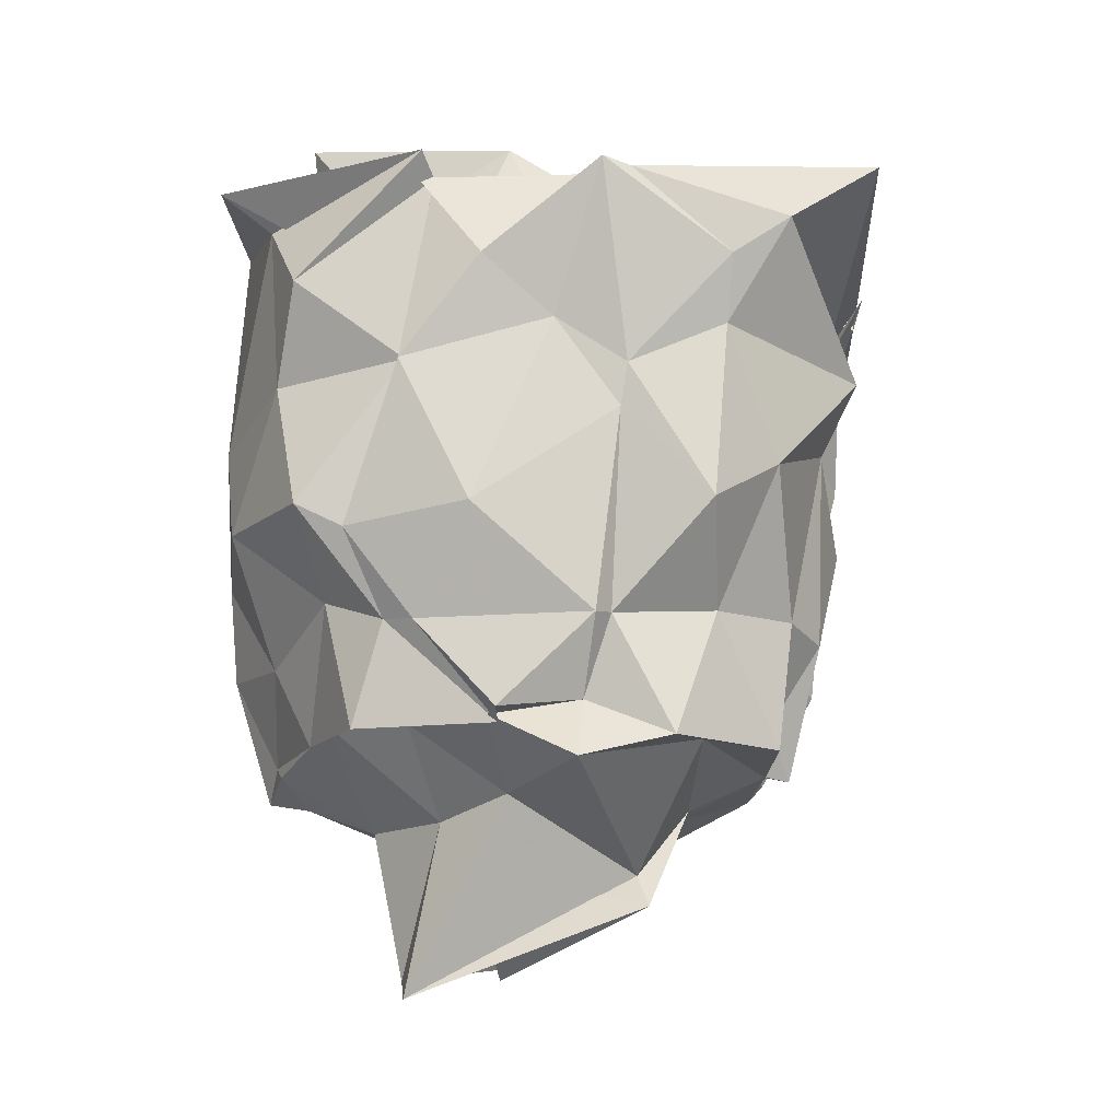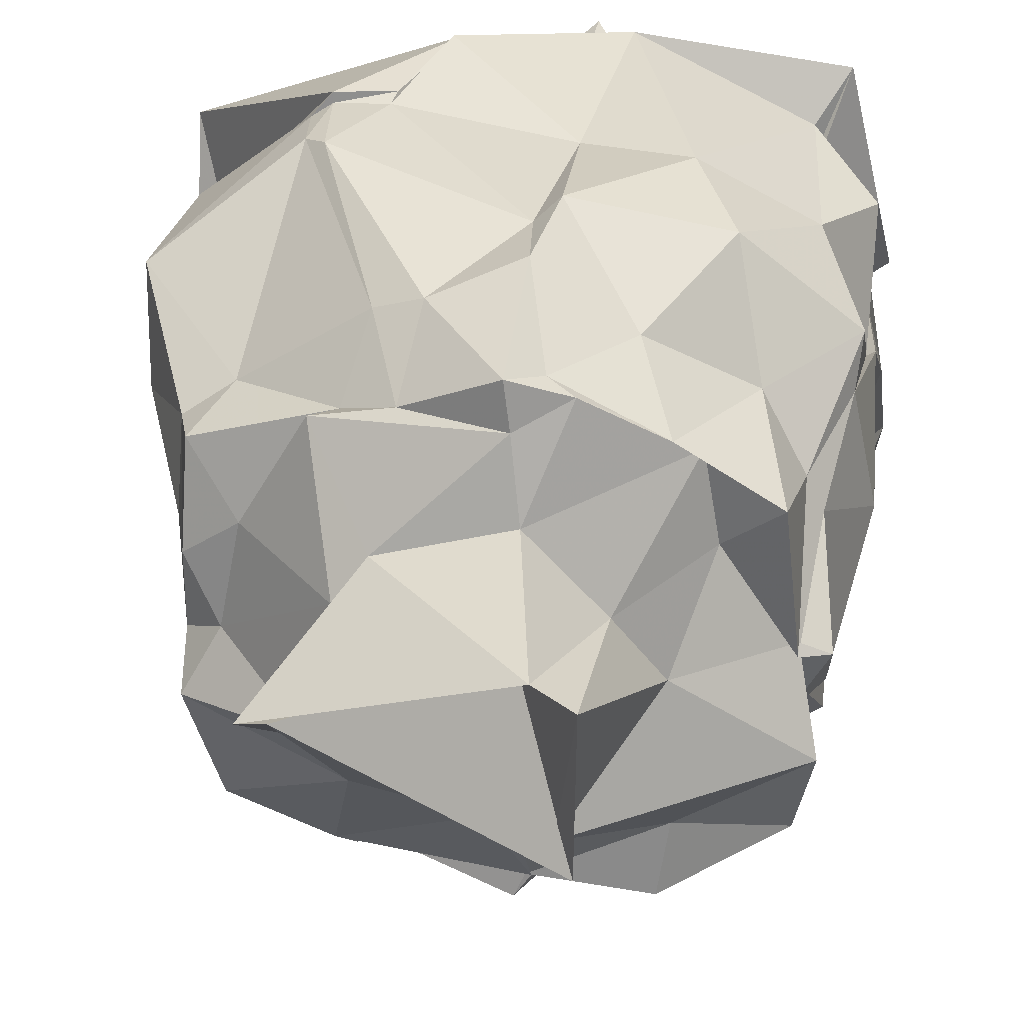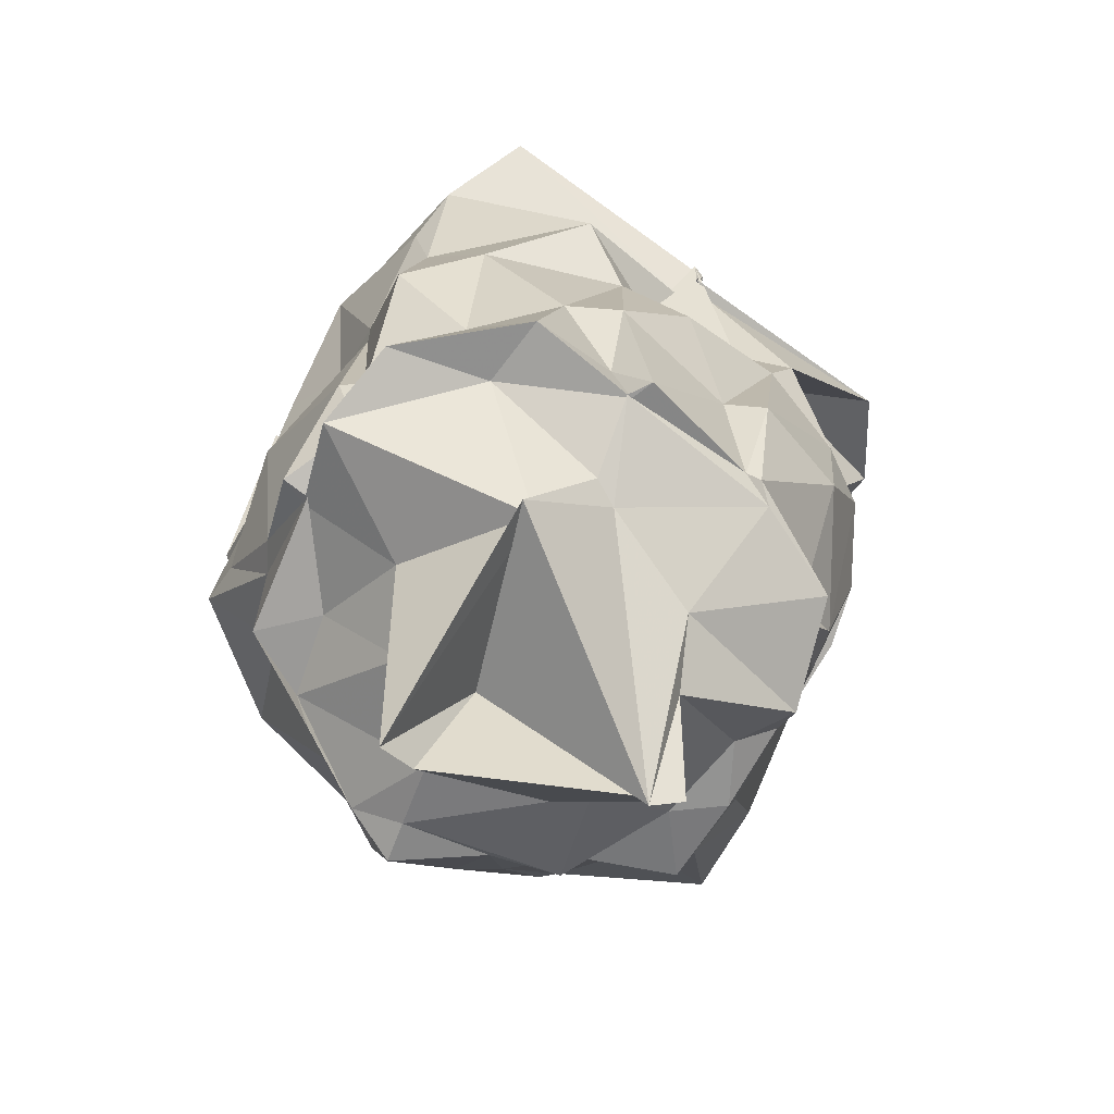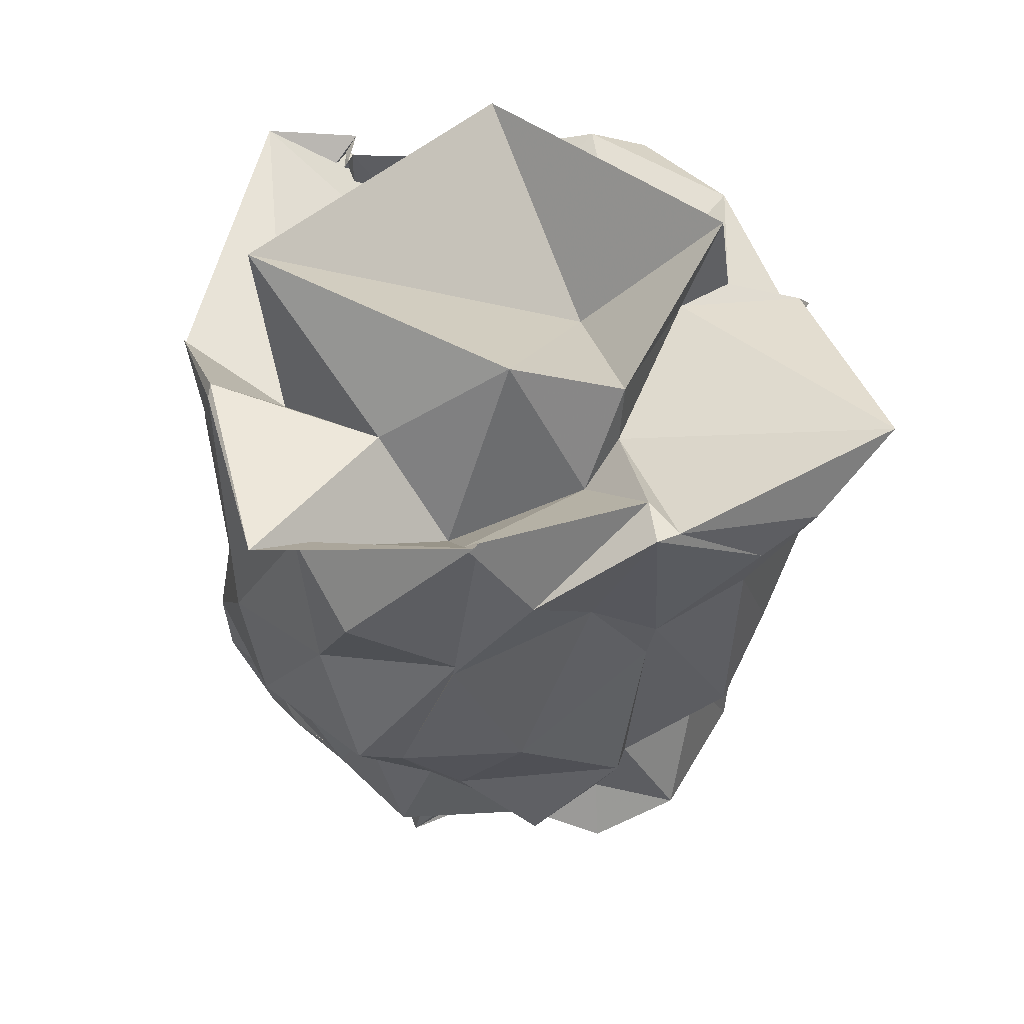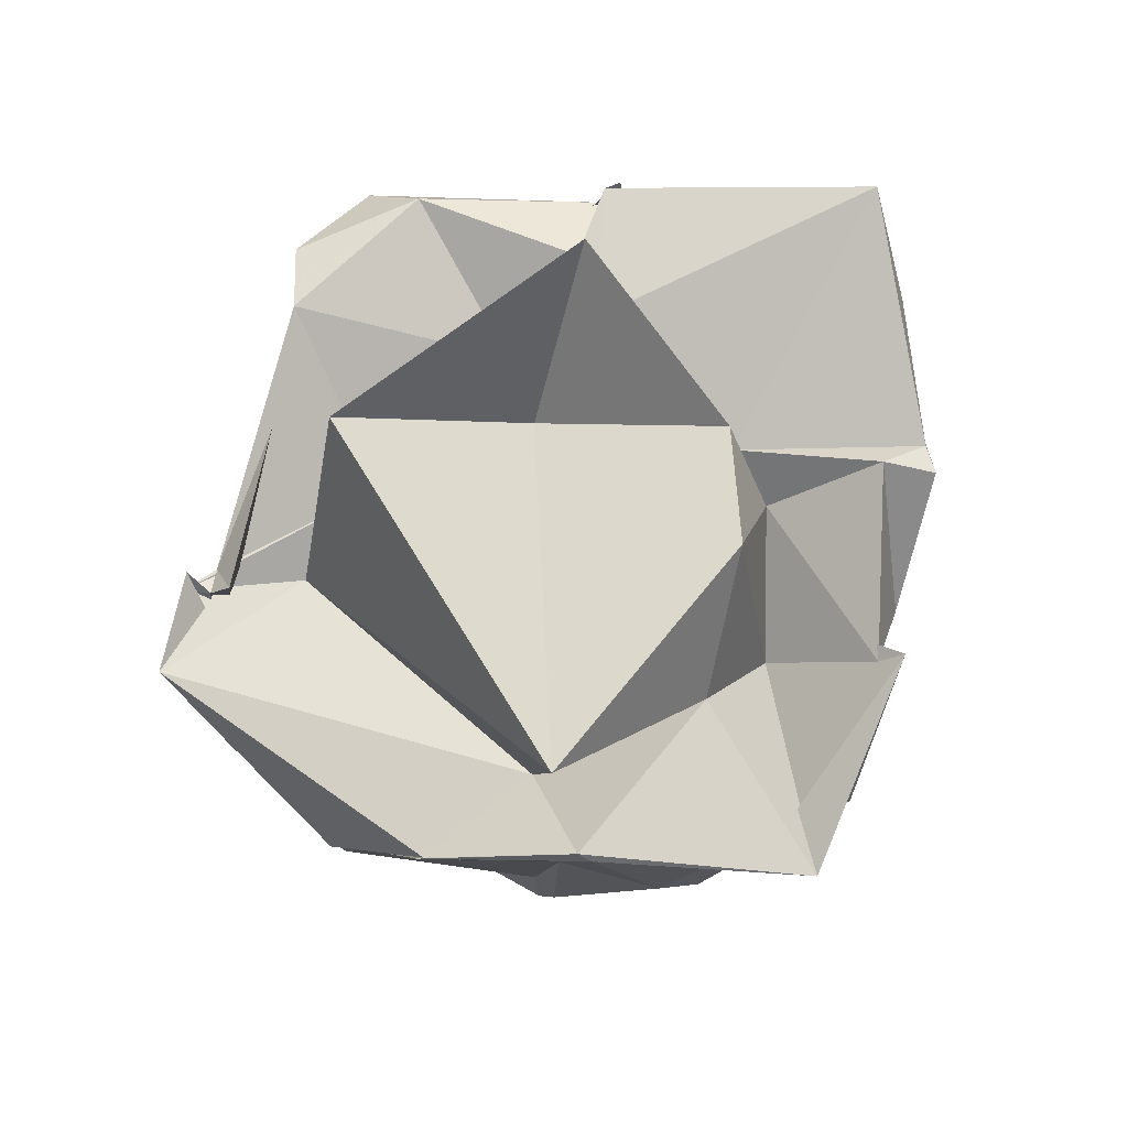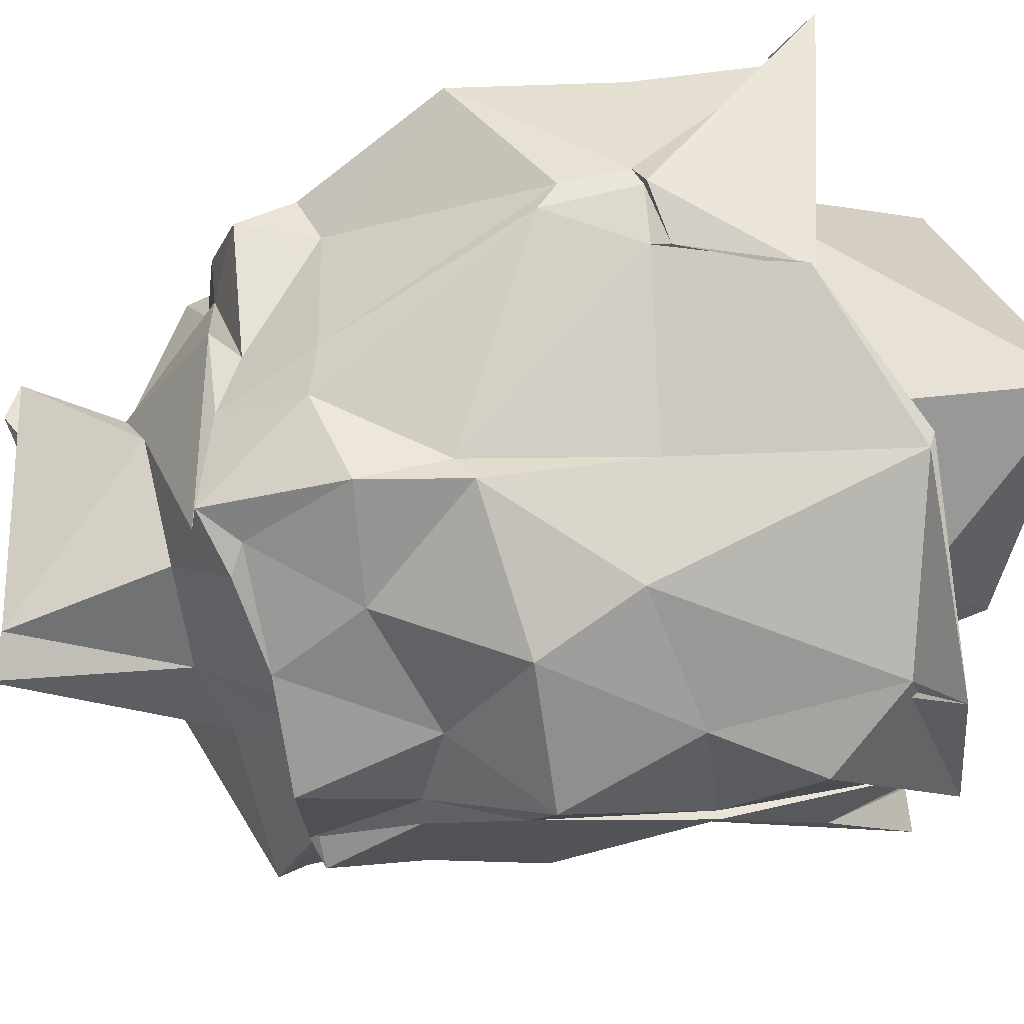
<metadata>
{"format":"obj","ext":"obj","renderer":"f3d","projection":"perspective","resolution":1024,"background":"white","views":[{"elev":-14.7,"azim":-83.0,"up":"+Z"},{"elev":34.3,"azim":-173.7,"up":"+Y"},{"elev":-78.3,"azim":-29.4,"up":"+Z"},{"elev":48.0,"azim":-100.0,"up":"+Z"},{"elev":79.0,"azim":-170.6,"up":"+Z"},{"elev":77.1,"azim":-99.9,"up":"+Y"}]}
</metadata>
<code>
v -0.7287 -0.4766 0.975
v -1.02 0.176 -1.147
v 0.191 0.3247 1.215
v 0.2669 0.3389 1.121
v 0.351 0.2898 1.187
v -0.2426 1.096 0.5736
v -0.45 1.09 0.6103
v -0.5849 1.116 1.001
v -1.179 1.045 1.248
v -1.816 0.7999 1.097
v -2.044 0.6573 0.8186
v -2.021 0.1527 1.195
v -2.104 -0.03281 0.8742
v -2.139 -0.4719 1.205
v -1.992 -0.9216 0.8719
v -1.958 -1.131 1.013
v -0.8472 -1.235 0.8887
v -0.8923 -1.378 1.082
v -0.7736 -1.286 0.9522
v 0.01747 -1.256 0.8656
v 0.212 -0.9435 1.074
v 0.1498 -0.625 1.08
v 0.2654 0.3233 0.6432
v 0.2323 0.6696 0.6178
v -0.1718 1.017 0.5422
v -0.2422 1.058 0.5675
v -0.4357 1.073 0.5512
v -1.063 1.009 0.4677
v -1.442 1.036 0.3526
v -1.856 0.7524 0.4747
v -2.033 0.2477 0.5078
v -2.064 0.267 0.5054
v -1.982 -0.2788 0.664
v -1.967 -0.5405 0.4876
v -1.905 -0.8916 0.6388
v -1.396 -1.344 0.5565
v -1.012 -1.135 0.6168
v -0.6092 -1.166 0.5527
v -0.4063 -1.245 0.4181
v -0.3354 -1.11 0.8891
v -0.0927 -0.786 0.4123
v 0.231 -0.3965 0.003148
v 0.2715 0.3352 -0.09517
v 0.2905 0.7258 0.0415
v -0.1936 1.054 0.3124
v -0.2687 1.083 0.2387
v -0.9726 1.04 -0.1321
v -1.058 1.107 -0.08187
v -1.598 0.971 -0.004661
v -2.007 0.6443 -0.003887
v -1.988 0.4704 -0.08805
v -2.082 0.006226 -0.03226
v -1.95 -0.5128 0.3309
v -1.966 -0.8446 -0.01538
v -1.714 -1.059 0.1653
v -1.172 -1.202 0.35
v -0.9093 -1.248 0.01694
v -0.4934 -1.202 0.2231
v -0.1693 -1.073 0.04674
v 0.03165 -0.9305 0.07471
v 0.1784 -0.6377 -0.002747
v 0.228 -0.1166 0.02001
v 0.08323 0.4857 -0.4748
v -0.08221 0.5852 -0.4149
v -0.5237 0.9054 -0.4736
v -0.6898 0.9786 -0.525
v -0.9947 1.091 -0.4353
v -1.331 0.8565 -0.4616
v -1.7 0.59 -0.296
v -1.853 0.3462 -0.3963
v -1.913 0.2286 -0.4105
v -1.958 -0.4221 -0.4139
v -1.876 -0.469 -0.4016
v -1.645 -0.8252 -0.3513
v -1.371 -1.08 -0.3407
v -1.176 -1.176 -0.3873
v -0.6796 -1.057 -0.3999
v -0.5369 -1.131 -0.4564
v -0.1525 -0.9888 -0.3363
v 0.09467 -0.5131 -0.4526
v 0.1361 -0.3295 -0.3569
v 0.0877 0.1956 -0.5951
v 0.02561 0.5411 -0.6819
v -0.4574 0.695 -0.7146
v -0.643 0.7756 -0.8167
v -0.9676 0.9488 -0.9095
v -1.08 0.8969 -0.7901
v -1.452 0.6873 -0.7769
v -1.799 0.4654 -0.7785
v -1.86 -0.06886 -0.7775
v -1.966 -0.07516 -0.7407
v -1.829 -0.3643 -0.698
v -1.875 -0.6903 -0.8352
v -1.454 -1.029 -0.826
v -1.125 -0.9857 -0.6726
v -0.9934 -1.045 -0.8654
v -0.5301 -0.9139 -0.76
v -0.474 -0.9237 -0.796
v -0.09474 -0.5772 -0.6912
v -0.05453 -0.5529 -0.8043
v 0.056 -0.1424 -0.7223
v 0.03656 0.1856 -0.7861
v 0.269 0.2462 1.079
v 0.3604 0.3459 1.126
v 0.3647 0.6538 1.252
v -0.6097 1.108 1.013
v -1.131 1.029 1.272
v -1.934 0.9673 1.213
v -2.115 0.1833 1.272
v -2.037 0.2123 1.196
v -1.954 -0.4804 1.212
v -2.095 -0.5676 1.179
v -1.79 -1.448 1.256
v -0.8384 -1.354 1.064
v -0.8694 -1.339 0.9642
v -0.1891 -1.199 1.086
v 0.1579 -0.6968 1.212
v -0.2243 -0.1673 0.9185
v -0.02189 0.2071 0.9204
v -0.9266 0.7529 0.897
v -1.476 0.4395 1.228
v -1.677 0.2189 0.8274
v -1.592 -0.3243 0.9239
v -1.439 -0.4854 1.015
v -0.8874 -0.8484 1.145
v -0.7876 -1.066 1.142
v -0.5934 -0.7095 0.9404
v -0.09436 -0.225 1.629
v -1.014 0.832 1.784
v -1.505 -0.04723 1.527
v -1.411 -0.5073 1.252
v -0.8203 -1.012 1.498
v -0.1462 0.3116 -0.7911
v -0.3729 0.7196 -0.8032
v -0.9916 0.7876 -0.939
v -1.173 0.8594 -0.8405
v -1.543 0.6204 -0.7009
v -1.602 0.2989 -0.7264
v -1.86 -0.03257 -0.7485
v -1.936 -0.3568 -0.914
v -1.491 -0.7574 -0.7845
v -1.03 -0.9581 -0.8523
v -1.05 -0.9611 -0.8533
v -0.412 -0.8601 -0.8494
v -0.06564 -0.6848 -0.8682
v 0.04356 -0.2659 -0.9163
v -0.08031 -0.04792 -0.8402
v -0.4838 0.281 -1.133
v -0.5886 0.4175 -1.071
v -1.032 0.5246 -1.039
v -1.3 0.2265 -1.039
v -1.472 -0.046 -0.9648
v -1.156 -0.4855 -1.228
v -1.007 -0.6662 -0.9706
v -0.9068 -0.6073 -0.9956
v -0.5052 -0.4237 -1.086
v -0.4034 -0.1756 -1.196
v -0.2463 0.08027 -1.473
v -1.117 0.3956 -1.599
v -1.259 0.3627 -1.676
v -1.226 -0.5348 -1.348
v -0.3609 0.1389 -1.535
f 3 23 4
f 4 23 24
f 4 24 5
f 5 24 25
f 5 25 6
f 6 25 26
f 6 26 7
f 7 26 27
f 7 27 8
f 8 27 28
f 8 28 9
f 9 28 29
f 9 29 10
f 10 29 30
f 10 30 11
f 11 30 31
f 11 31 12
f 12 31 32
f 12 32 13
f 13 32 33
f 13 33 14
f 14 33 34
f 14 34 15
f 15 34 35
f 15 35 16
f 16 35 36
f 16 36 17
f 17 36 37
f 17 37 18
f 18 37 38
f 18 38 19
f 19 38 39
f 19 39 20
f 20 39 40
f 20 40 21
f 21 40 41
f 21 41 22
f 22 41 42
f 22 42 3
f 3 42 23
f 23 43 24
f 24 43 44
f 24 44 25
f 25 44 45
f 25 45 26
f 26 45 46
f 26 46 27
f 27 46 47
f 27 47 28
f 28 47 48
f 28 48 29
f 29 48 49
f 29 49 30
f 30 49 50
f 30 50 31
f 31 50 51
f 31 51 32
f 32 51 52
f 32 52 33
f 33 52 53
f 33 53 34
f 34 53 54
f 34 54 35
f 35 54 55
f 35 55 36
f 36 55 56
f 36 56 37
f 37 56 57
f 37 57 38
f 38 57 58
f 38 58 39
f 39 58 59
f 39 59 40
f 40 59 60
f 40 60 41
f 41 60 61
f 41 61 42
f 42 61 62
f 42 62 23
f 23 62 43
f 43 63 44
f 44 63 64
f 44 64 45
f 45 64 65
f 45 65 46
f 46 65 66
f 46 66 47
f 47 66 67
f 47 67 48
f 48 67 68
f 48 68 49
f 49 68 69
f 49 69 50
f 50 69 70
f 50 70 51
f 51 70 71
f 51 71 52
f 52 71 72
f 52 72 53
f 53 72 73
f 53 73 54
f 54 73 74
f 54 74 55
f 55 74 75
f 55 75 56
f 56 75 76
f 56 76 57
f 57 76 77
f 57 77 58
f 58 77 78
f 58 78 59
f 59 78 79
f 59 79 60
f 60 79 80
f 60 80 61
f 61 80 81
f 61 81 62
f 62 81 82
f 62 82 43
f 43 82 63
f 63 83 64
f 64 83 84
f 64 84 65
f 65 84 85
f 65 85 66
f 66 85 86
f 66 86 67
f 67 86 87
f 67 87 68
f 68 87 88
f 68 88 69
f 69 88 89
f 69 89 70
f 70 89 90
f 70 90 71
f 71 90 91
f 71 91 72
f 72 91 92
f 72 92 73
f 73 92 93
f 73 93 74
f 74 93 94
f 74 94 75
f 75 94 95
f 75 95 76
f 76 95 96
f 76 96 77
f 77 96 97
f 77 97 78
f 78 97 98
f 78 98 79
f 79 98 99
f 79 99 80
f 80 99 100
f 80 100 81
f 81 100 101
f 81 101 82
f 82 101 102
f 82 102 63
f 63 102 83
f 103 104 118
f 104 119 118
f 104 105 119
f 105 120 119
f 105 106 120
f 106 107 120
f 107 121 120
f 107 108 121
f 108 122 121
f 108 109 122
f 109 110 122
f 110 123 122
f 110 111 123
f 111 124 123
f 111 112 124
f 112 113 124
f 113 125 124
f 113 114 125
f 114 126 125
f 114 115 126
f 115 116 126
f 116 127 126
f 116 117 127
f 117 118 127
f 117 103 118
f 118 119 128
f 119 129 128
f 119 120 129
f 120 121 129
f 121 130 129
f 121 122 130
f 122 123 130
f 123 131 130
f 123 124 131
f 124 125 131
f 125 132 131
f 125 126 132
f 126 127 132
f 127 128 132
f 127 118 128
f 133 148 134
f 134 148 149
f 134 149 135
f 135 149 150
f 135 150 136
f 136 150 137
f 137 150 151
f 137 151 138
f 138 151 152
f 138 152 139
f 139 152 140
f 140 152 153
f 140 153 141
f 141 153 154
f 141 154 142
f 142 154 143
f 143 154 155
f 143 155 144
f 144 155 156
f 144 156 145
f 145 156 146
f 146 156 157
f 146 157 147
f 147 157 148
f 147 148 133
f 148 158 149
f 149 158 159
f 149 159 150
f 150 159 151
f 151 159 160
f 151 160 152
f 152 160 153
f 153 160 161
f 153 161 154
f 154 161 155
f 155 161 162
f 155 162 156
f 156 162 157
f 157 162 158
f 157 158 148
f 3 4 103
f 103 4 104
f 4 5 104
f 104 5 105
f 5 6 105
f 105 6 106
f 6 7 106
f 7 8 106
f 106 8 107
f 8 9 107
f 107 9 108
f 9 10 108
f 108 10 109
f 10 11 109
f 11 12 109
f 109 12 110
f 12 13 110
f 110 13 111
f 13 14 111
f 111 14 112
f 14 15 112
f 15 16 112
f 112 16 113
f 16 17 113
f 113 17 114
f 17 18 114
f 114 18 115
f 18 19 115
f 19 20 115
f 115 20 116
f 20 21 116
f 116 21 117
f 21 22 117
f 117 22 103
f 22 3 103
f 83 133 84
f 84 133 134
f 84 134 85
f 85 134 135
f 85 135 86
f 86 135 136
f 86 136 87
f 87 136 88
f 88 136 137
f 88 137 89
f 89 137 138
f 89 138 90
f 90 138 139
f 90 139 91
f 91 139 92
f 92 139 140
f 92 140 93
f 93 140 141
f 93 141 94
f 94 141 142
f 94 142 95
f 95 142 96
f 96 142 143
f 96 143 97
f 97 143 144
f 97 144 98
f 98 144 145
f 98 145 99
f 99 145 100
f 100 145 146
f 100 146 101
f 101 146 147
f 101 147 102
f 102 147 133
f 102 133 83
f 128 129 1
f 129 130 1
f 130 131 1
f 131 132 1
f 132 128 1
f 159 158 2
f 160 159 2
f 161 160 2
f 162 161 2
f 158 162 2

</code>
